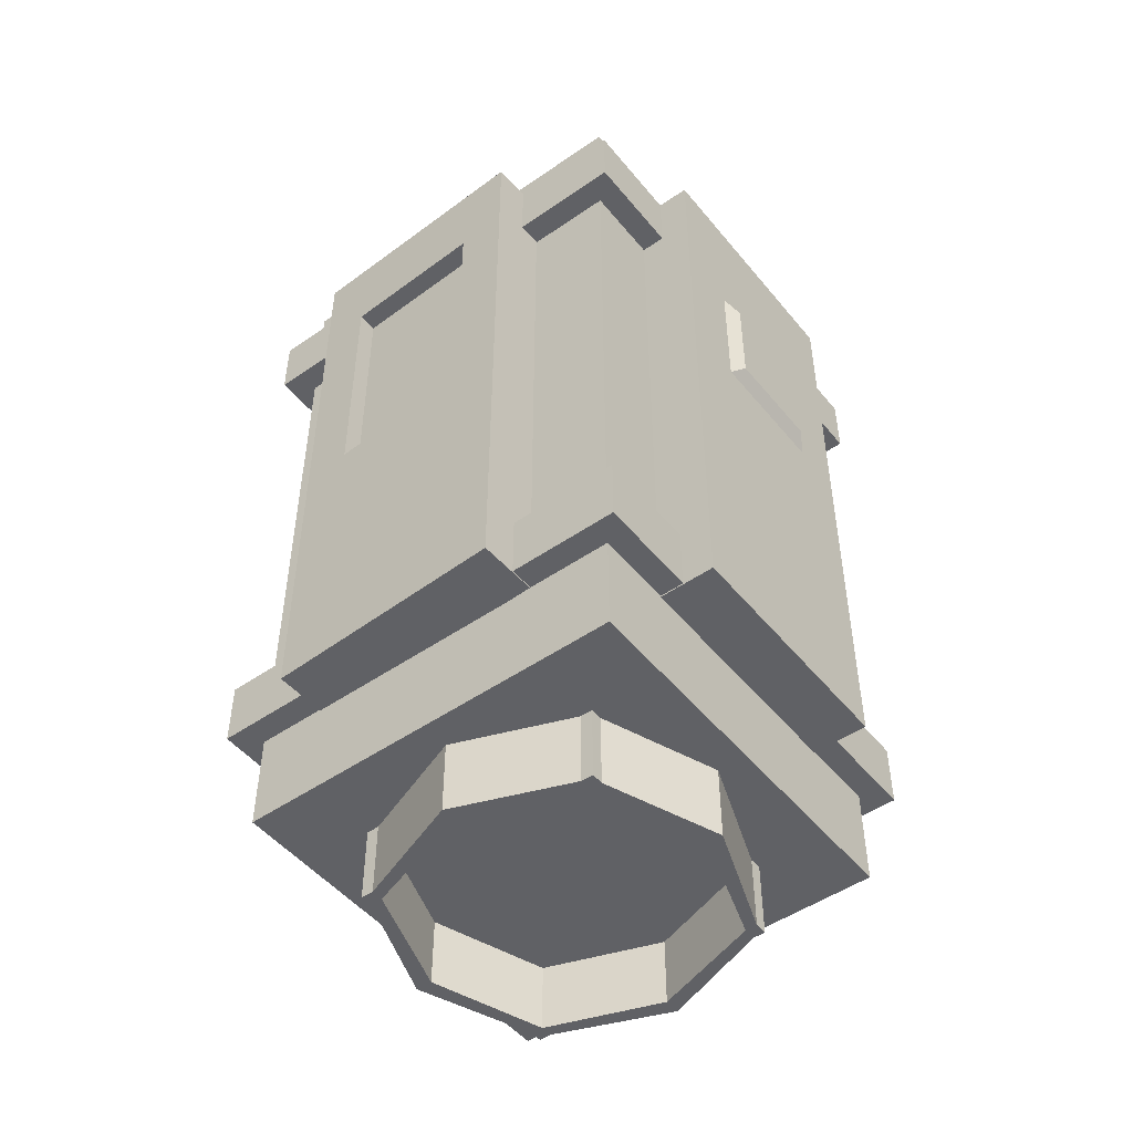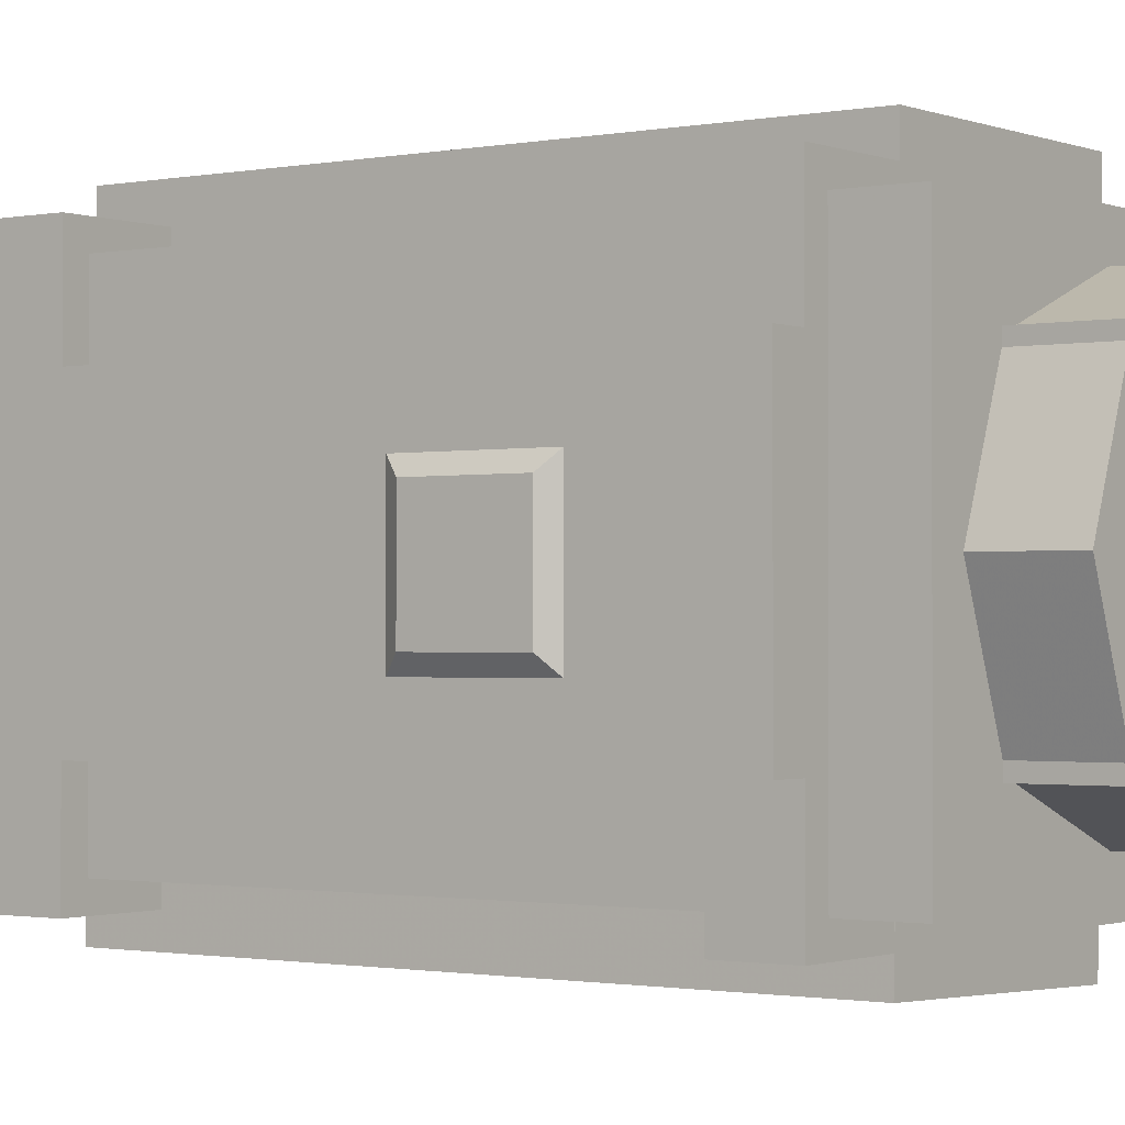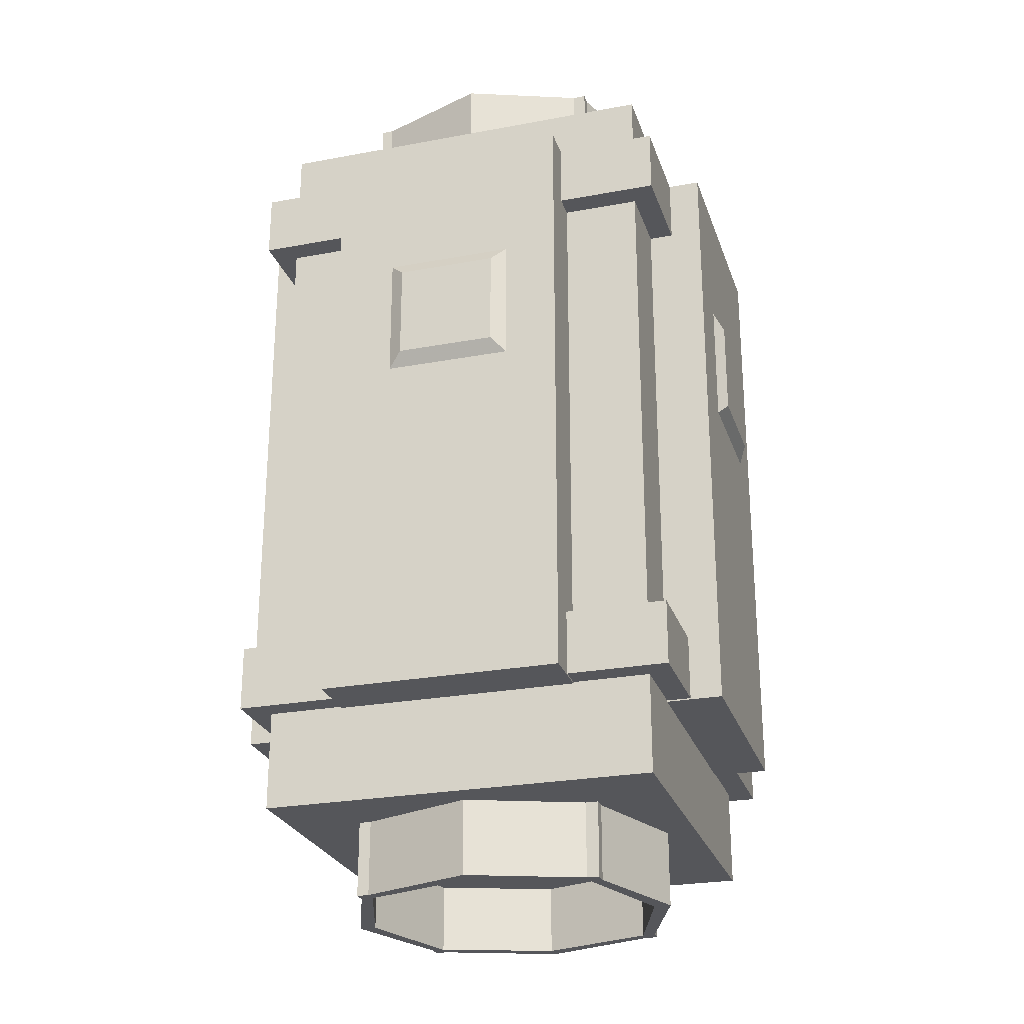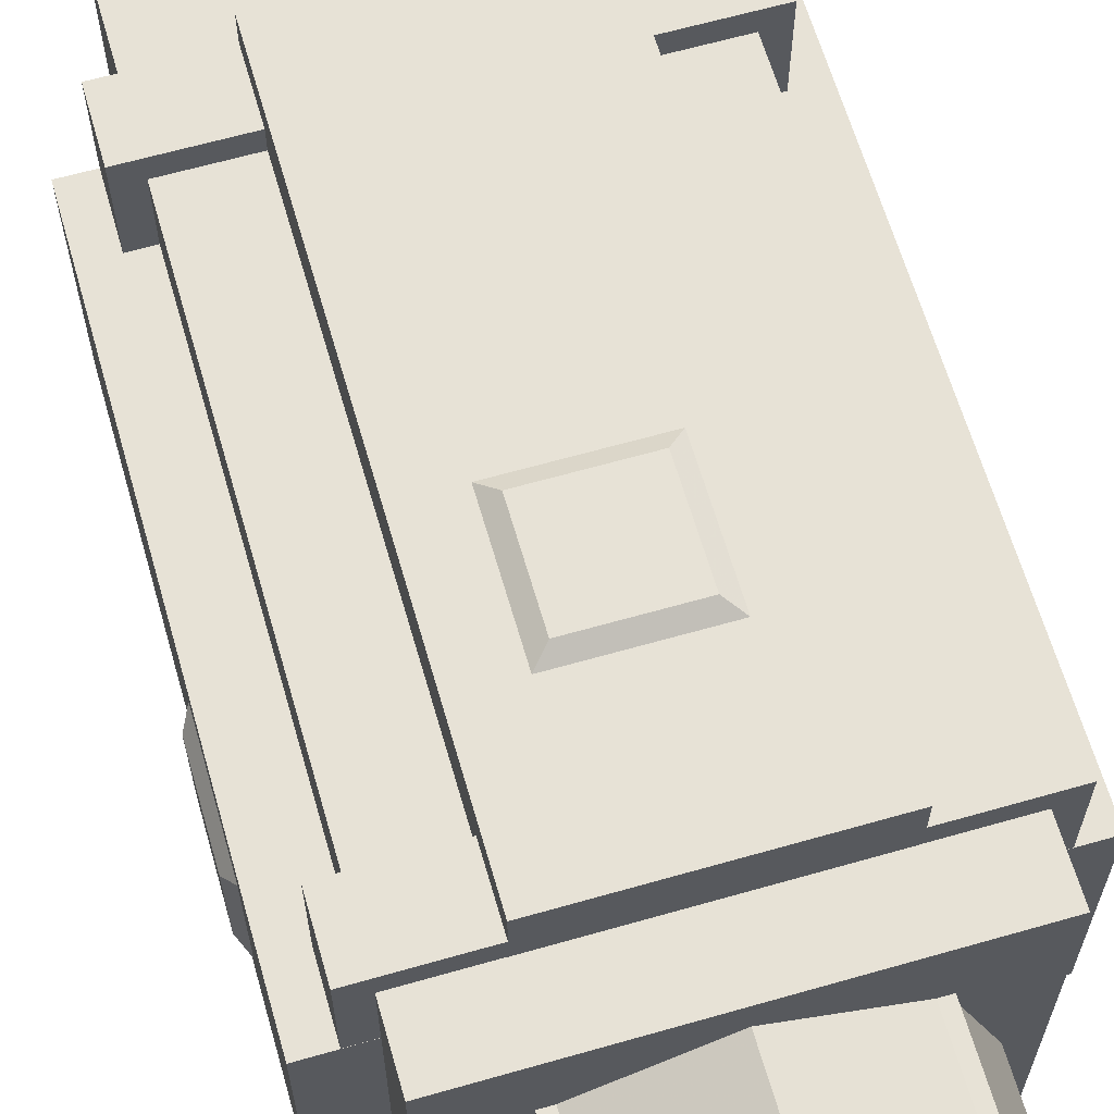
<metadata>
{"format":"obj","ext":"obj","renderer":"f3d","projection":"perspective","resolution":1024,"background":"white","views":[{"elev":-49.2,"azim":-142.5,"up":"+Y"},{"elev":-1.2,"azim":126.1,"up":"+Z"},{"elev":-25.8,"azim":16.6,"up":"+Y"},{"elev":63.7,"azim":163.9,"up":"+Z"}]}
</metadata>
<code>
o Cube
v -0.6348 4.371 0.6348
v -0.6348 4.371 -0.6342
v 0.6342 4.371 -0.6342
v 0.6342 4.371 0.6348
v -0.6348 4.766 0.6348
v -0.6348 4.766 -0.6342
v 0.6342 4.766 -0.6342
v 0.6342 4.766 0.6348
v -0.6348 4.766 -0.5707
v -0.6348 4.371 -0.5707
v 0.6342 4.766 -0.5707
v 0.6342 4.371 -0.5707
v -0.6348 4.371 0.5745
v 0.6342 4.766 0.5745
v -0.6348 4.766 0.5745
v 0.6342 4.371 0.5745
v 0.5707 4.766 -0.6342
v 0.5707 4.371 -0.6342
v 0.5707 4.766 0.6348
v 0.5707 4.371 0.6348
v 0.5707 4.371 -0.5707
v 0.5707 4.766 -0.5707
v 0.5707 4.371 0.5745
v 0.5707 4.766 0.5745
v -0.5745 4.371 -0.6342
v -0.5745 4.766 0.6348
v -0.5745 4.766 -0.5707
v -0.5745 4.766 0.5745
v -0.5745 4.766 -0.6342
v -0.5745 4.371 0.6348
v -0.5745 4.371 -0.5707
v -0.5745 4.371 0.5745
v 0.5707 4.414 -0.5707
v 0.5707 4.414 0.5745
v -0.5745 4.414 -0.5707
v -0.5745 4.414 0.5745
v -0.85 4.371 0.001868
v 0.8501 4.766 0.001868
v -0.85 4.766 0.001868
v 0.8501 4.371 0.001868
v 0.7651 4.371 0.001868
v 0.7651 4.766 0.001868
v -0.7693 4.766 0.001868
v -0.7693 4.371 0.001868
v 0.7651 4.414 0.001868
v -0.7693 4.414 0.001868
v -0.00187 4.371 -0.8521
v -0.00187 4.766 0.852
v -0.00187 4.766 -0.7669
v -0.00187 4.766 0.771
v -0.00187 4.766 -0.8521
v -0.00187 4.371 0.852
v -0.00187 4.371 -0.7669
v -0.00187 4.371 0.771
v -0.00187 4.414 -0.7669
v -0.00187 4.414 0.771
v -0.002085 4.371 0.002049
v -0.002085 4.414 0.002049
v -0.5745 4.414 -0.5707
v -0.7693 4.414 0.001868
v -0.00187 4.414 -0.7669
v -0.002085 4.414 0.002049
v -1.121 0.9221 1.121
v -1.121 0.9221 -1.121
v 1.121 0.9221 -1.121
v 1.121 0.9221 1.121
v -1.121 1.251 1.121
v -1.121 1.251 -1.121
v 1.121 1.251 -1.121
v 1.121 1.251 1.121
v -1.282 0.9154 0.613
v -1.282 0.9154 -0.613
v -0.9835 0.9154 -0.613
v -0.9835 0.9154 0.613
v -1.282 4.033 0.613
v -1.282 4.033 -0.613
v -0.9835 4.033 -0.613
v -0.9835 4.033 0.613
v -1.282 4.033 0.3452
v -1.282 0.9154 0.3452
v -0.9835 4.033 0.2452
v -0.9835 0.9154 0.2452
v -1.282 4.033 -0.3028
v -0.9835 0.9154 -0.2028
v -1.282 0.9154 -0.3028
v -0.9835 4.033 -0.2028
v -1.282 3.339 -0.613
v -1.282 3.339 0.613
v -0.9835 3.339 -0.613
v -0.9835 3.339 0.613
v -1.282 3.339 0.3452
v -0.9835 3.339 0.2452
v -1.282 3.339 -0.3028
v -0.9835 3.339 -0.2028
v -1.282 2.702 -0.613
v -0.9835 2.702 -0.613
v -0.9835 2.702 0.613
v -1.282 2.702 0.3452
v -0.9835 2.702 0.2452
v -1.282 2.702 -0.3028
v -0.9835 2.702 -0.2028
v -1.282 2.702 0.613
v -1.326 3.266 0.2726
v -1.326 3.266 -0.2302
v -1.326 2.775 0.2726
v -1.326 2.775 -0.2302
v -1 0.4177 1
v -1 0.4177 -1
v 1 0.4177 -1
v 1 0.4177 1
v -1 4.361 1
v -1 4.361 -1
v 1 4.361 -1
v 1 4.361 1
v -0.5679 0.9154 -1.303
v 0.6574 0.9154 -1.26
v 0.6469 0.9154 -0.9616
v -0.5783 0.9154 -1.004
v -0.5679 4.033 -1.303
v 0.6574 4.033 -1.26
v 0.6469 4.033 -0.9616
v -0.5783 4.033 -1.004
v 0.6574 3.574 -1.26
v -0.5679 3.574 -1.303
v 0.6469 3.574 -0.9616
v -0.5783 3.574 -1.004
v 0.6574 2.369 -1.26
v 0.6469 2.369 -0.9616
v -0.5783 2.369 -1.004
v -0.5679 2.369 -1.303
v 0.4123 4.033 -1.268
v 0.4123 0.9154 -1.268
v 0.4019 4.033 -0.9701
v 0.4019 0.9154 -0.9701
v 0.4123 3.574 -1.268
v 0.4019 3.574 -0.9701
v 0.4123 2.369 -1.268
v 0.4019 2.369 -0.9701
v -0.3183 0.9154 -1.294
v -0.3287 4.033 -0.9956
v -0.3183 3.574 -1.294
v -0.3183 2.369 -1.294
v -0.3183 4.033 -1.294
v -0.3287 0.9154 -0.9956
v -0.3287 3.574 -0.9956
v -0.3287 2.369 -0.9956
v 0.4062 3.574 -1.095
v 0.4062 2.369 -1.095
v -0.3243 3.574 -1.12
v -0.3243 2.369 -1.12
v 0.409 3.574 -1.172
v 0.409 2.369 -1.172
v -0.3216 3.574 -1.198
v -0.3216 2.369 -1.198
v -1.121 3.704 1.121
v -1.121 3.704 -1.121
v 1.121 3.704 -1.121
v 1.121 3.704 1.121
v -1.121 4.033 1.121
v -1.121 4.033 -1.121
v 1.121 4.033 -1.121
v 1.121 4.033 1.121
v -0.6348 0.4292 -0.6348
v -0.6348 0.4292 0.6342
v 0.6342 0.4292 0.6342
v 0.6342 0.4292 -0.6348
v -0.6348 0.03435 -0.6348
v -0.6348 0.03435 0.6342
v 0.6342 0.03435 0.6342
v 0.6342 0.03435 -0.6348
v -0.6348 0.03435 0.5707
v -0.6348 0.4292 0.5707
v 0.6342 0.03435 0.5707
v 0.6342 0.4292 0.5707
v -0.6348 0.4292 -0.5745
v 0.6342 0.03435 -0.5745
v -0.6348 0.03435 -0.5745
v 0.6342 0.4292 -0.5745
v 0.5707 0.03435 0.6342
v 0.5707 0.4292 0.6342
v 0.5707 0.03435 -0.6348
v 0.5707 0.4292 -0.6348
v 0.5707 0.4292 0.5707
v 0.5707 0.03435 0.5707
v 0.5707 0.4292 -0.5745
v 0.5707 0.03435 -0.5745
v -0.5745 0.4292 0.6342
v -0.5745 0.03435 -0.6348
v -0.5745 0.03435 0.5707
v -0.5745 0.03435 -0.5745
v -0.5745 0.03435 0.6342
v -0.5745 0.4292 -0.6348
v -0.5745 0.4292 0.5707
v -0.5745 0.4292 -0.5745
v 0.5707 0.387 0.5707
v 0.5707 0.387 -0.5745
v -0.5745 0.387 0.5707
v -0.5745 0.387 -0.5745
v -0.85 0.4292 -0.001867
v 0.8501 0.03435 -0.001867
v -0.85 0.03435 -0.001867
v 0.8501 0.4292 -0.001867
v 0.7651 0.4292 -0.001867
v 0.7651 0.03435 -0.001867
v -0.7693 0.03435 -0.001867
v -0.7693 0.4292 -0.001867
v 0.7651 0.387 -0.001867
v -0.7693 0.387 -0.001867
v -0.00187 0.4292 0.8521
v -0.00187 0.03435 -0.852
v -0.00187 0.03435 0.7669
v -0.00187 0.03435 -0.771
v -0.00187 0.03435 0.8521
v -0.00187 0.4292 -0.852
v -0.00187 0.4292 0.7669
v -0.00187 0.4292 -0.771
v -0.00187 0.387 0.7669
v -0.00187 0.387 -0.771
v -0.002085 0.4292 -0.002048
v -0.002085 0.387 -0.002048
v -0.5745 0.387 0.5707
v -0.7693 0.387 -0.001867
v -0.00187 0.387 0.7669
v -0.002085 0.387 -0.002048
v 0.613 0.9154 1.282
v -0.613 0.9154 1.282
v -0.613 0.9154 0.9835
v 0.613 0.9154 0.9835
v 0.613 4.033 1.282
v -0.613 4.033 1.282
v -0.613 4.033 0.9835
v 0.613 4.033 0.9835
v 0.3452 4.033 1.282
v 0.3452 0.9154 1.282
v 0.2452 4.033 0.9835
v 0.2452 0.9154 0.9835
v -0.3028 4.033 1.282
v -0.2028 0.9154 0.9835
v -0.3028 0.9154 1.282
v -0.2028 4.033 0.9835
v -0.613 3.339 1.282
v 0.613 3.339 1.282
v -0.613 3.339 0.9835
v 0.613 3.339 0.9835
v 0.3452 3.339 1.282
v 0.2452 3.339 0.9835
v -0.3028 3.339 1.282
v -0.2028 3.339 0.9835
v -0.613 2.702 1.282
v -0.613 2.702 0.9835
v 0.613 2.702 0.9835
v 0.3452 2.702 1.282
v 0.2452 2.702 0.9835
v -0.3028 2.702 1.282
v -0.2028 2.702 0.9835
v 0.613 2.702 1.282
v 0.2726 3.266 1.326
v -0.2302 3.266 1.326
v 0.2726 2.775 1.326
v -0.2302 2.775 1.326
v 1.282 0.9154 -0.613
v 1.282 0.9154 0.613
v 0.9835 0.9154 0.613
v 0.9835 0.9154 -0.613
v 1.282 4.033 -0.613
v 1.282 4.033 0.613
v 0.9835 4.033 0.613
v 0.9835 4.033 -0.613
v 1.282 4.033 -0.3452
v 1.282 0.9154 -0.3452
v 0.9835 4.033 -0.2452
v 0.9835 0.9154 -0.2452
v 1.282 4.033 0.3028
v 0.9835 0.9154 0.2028
v 1.282 0.9154 0.3028
v 0.9835 4.033 0.2028
v 1.282 3.339 0.613
v 1.282 3.339 -0.613
v 0.9835 3.339 0.613
v 0.9835 3.339 -0.613
v 1.282 3.339 -0.3452
v 0.9835 3.339 -0.2452
v 1.282 3.339 0.3028
v 0.9835 3.339 0.2028
v 1.282 2.702 0.613
v 0.9835 2.702 0.613
v 0.9835 2.702 -0.613
v 1.282 2.702 -0.3452
v 0.9835 2.702 -0.2452
v 1.282 2.702 0.3028
v 0.9835 2.702 0.2028
v 1.282 2.702 -0.613
v 1.326 3.266 -0.2726
v 1.326 3.266 0.2302
v 1.326 2.775 -0.2726
v 1.326 2.775 0.2302
v -0.613 3.339 1.282
v -0.613 2.702 1.282
f 9 6 10
f 17 7 18
f 14 8 16
f 26 5 30
f 21 18 12
f 27 29 9
f 39 9 37
f 7 11 3
f 41 21 40
f 43 27 39
f 38 14 40
f 5 15 1
f 20 23 4
f 26 28 5
f 51 17 47
f 8 19 4
f 53 47 21
f 11 7 22
f 57 53 41
f 38 11 22
f 52 54 23
f 8 14 19
f 48 26 52
f 49 51 27
f 42 22 45
f 48 50 28
f 6 29 2
f 10 2 31
f 37 10 31
f 1 13 30
f 35 46 59
f 49 27 55
f 43 28 46
f 50 24 56
f 15 39 13
f 23 41 40
f 28 43 39
f 11 38 12
f 54 57 41
f 14 38 24
f 24 42 34
f 13 37 32
f 56 58 46
f 27 43 35
f 29 51 25
f 31 25 47
f 44 31 53
f 30 32 52
f 19 48 20
f 22 17 51
f 19 24 48
f 45 33 55
f 22 49 33
f 28 50 36
f 32 44 54
f 34 45 56
f 62 61 60
f 58 55 62
f 55 35 61
f 46 58 60
f 67 68 63
f 68 69 64
f 69 70 65
f 70 67 66
f 63 64 66
f 70 69 67
f 100 95 85
f 95 96 72
f 99 97 82
f 97 102 74
f 85 72 84
f 86 77 76
f 102 98 71
f 101 99 84
f 71 80 82
f 78 81 75
f 98 100 80
f 80 85 82
f 81 86 79
f 96 101 73
f 83 76 93
f 76 77 87
f 81 78 92
f 78 75 90
f 75 79 88
f 86 81 94
f 79 83 91
f 77 86 89
f 93 87 100
f 87 89 95
f 92 90 99
f 90 88 97
f 88 91 102
f 94 92 101
f 93 100 104
f 89 94 96
f 103 104 105
f 91 93 103
f 100 98 106
f 98 91 105
f 111 112 107
f 112 113 108
f 113 114 109
f 114 111 110
f 107 108 110
f 114 113 111
f 137 127 132
f 127 128 116
f 146 129 144
f 129 130 118
f 132 116 134
f 133 121 131
f 131 120 135
f 120 121 123
f 140 122 145
f 122 119 126
f 135 123 137
f 123 125 127
f 145 126 146
f 126 124 129
f 142 137 139
f 128 138 117
f 139 132 144
f 140 133 143
f 143 131 141
f 121 133 125
f 135 137 147
f 125 136 128
f 138 146 134
f 133 140 136
f 136 145 138
f 130 142 115
f 115 139 118
f 122 140 119
f 119 143 124
f 124 141 130
f 150 149 154
f 141 135 149
f 137 142 148
f 142 141 150
f 153 151 154
f 147 148 151
f 149 147 153
f 148 150 152
f 159 160 155
f 160 161 156
f 161 162 157
f 162 159 158
f 155 156 158
f 162 161 159
f 171 168 172
f 179 169 180
f 176 170 178
f 188 167 192
f 183 180 174
f 189 191 171
f 201 171 199
f 169 173 165
f 203 183 202
f 205 189 201
f 200 176 202
f 167 177 163
f 182 185 166
f 188 190 167
f 213 179 209
f 170 181 166
f 215 209 183
f 173 169 184
f 219 215 203
f 200 173 184
f 214 216 185
f 170 176 181
f 210 188 214
f 211 213 189
f 204 184 207
f 210 212 190
f 168 191 164
f 172 164 193
f 199 172 193
f 163 175 192
f 197 208 221
f 211 189 217
f 205 190 208
f 212 186 218
f 177 201 175
f 185 203 202
f 190 205 201
f 173 200 174
f 216 219 203
f 176 200 186
f 186 204 196
f 175 199 194
f 218 220 208
f 189 205 197
f 191 213 187
f 193 187 209
f 206 193 215
f 192 194 214
f 181 210 182
f 184 179 213
f 181 186 210
f 207 195 217
f 184 211 195
f 190 212 198
f 194 206 216
f 196 207 218
f 224 223 222
f 220 217 224
f 217 197 223
f 208 220 222
f 254 249 239
f 249 250 226
f 253 251 236
f 251 256 228
f 239 226 238
f 240 231 230
f 256 252 225
f 255 253 238
f 225 234 236
f 232 235 229
f 252 254 234
f 234 239 236
f 235 240 233
f 250 255 227
f 237 230 247
f 230 231 241
f 235 232 246
f 232 229 244
f 229 233 242
f 240 235 248
f 233 237 245
f 231 240 243
f 247 241 254
f 241 243 249
f 246 244 253
f 244 242 251
f 242 245 256
f 248 246 255
f 247 254 258
f 243 248 250
f 257 258 259
f 245 247 257
f 254 252 260
f 252 245 259
f 290 285 275
f 285 286 262
f 289 287 272
f 287 292 264
f 275 262 274
f 276 267 266
f 292 288 261
f 291 289 274
f 261 270 272
f 268 271 265
f 288 290 270
f 270 275 272
f 271 276 269
f 286 291 263
f 273 266 283
f 266 267 277
f 271 268 282
f 268 265 280
f 265 269 278
f 276 271 284
f 269 273 281
f 267 276 279
f 283 277 290
f 277 279 285
f 282 280 289
f 280 278 287
f 278 281 292
f 284 282 291
f 283 290 294
f 279 284 286
f 293 294 295
f 281 283 293
f 290 288 296
f 288 281 295
f 241 249 297
f 6 2 10
f 7 3 18
f 8 4 16
f 5 1 30
f 18 3 12
f 29 6 9
f 9 10 37
f 11 12 3
f 21 12 40
f 27 9 39
f 14 16 40
f 15 13 1
f 23 16 4
f 28 15 5
f 17 18 47
f 19 20 4
f 47 18 21
f 7 17 22
f 53 21 41
f 42 38 22
f 20 52 23
f 14 24 19
f 26 30 52
f 51 29 27
f 22 33 45
f 26 48 28
f 29 25 2
f 2 25 31
f 44 37 31
f 13 32 30
f 46 60 59
f 27 35 55
f 28 36 46
f 24 34 56
f 39 37 13
f 16 23 40
f 15 28 39
f 38 40 12
f 23 54 41
f 38 42 24
f 42 45 34
f 37 44 32
f 36 56 46
f 43 46 35
f 51 47 25
f 53 31 47
f 57 44 53
f 32 54 52
f 48 52 20
f 49 22 51
f 24 50 48
f 58 45 55
f 49 55 33
f 50 56 36
f 44 57 54
f 45 58 56
f 61 59 60
f 55 61 62
f 35 59 61
f 58 62 60
f 68 64 63
f 69 65 64
f 70 66 65
f 67 63 66
f 64 65 66
f 69 68 67
f 95 72 85
f 96 73 72
f 97 74 82
f 102 71 74
f 72 73 84
f 83 86 76
f 98 80 71
f 99 82 84
f 74 71 82
f 81 79 75
f 100 85 80
f 85 84 82
f 86 83 79
f 101 84 73
f 76 87 93
f 77 89 87
f 78 90 92
f 75 88 90
f 79 91 88
f 81 92 94
f 83 93 91
f 86 94 89
f 87 95 100
f 89 96 95
f 90 97 99
f 88 102 97
f 91 98 102
f 92 99 101
f 100 106 104
f 94 101 96
f 104 106 105
f 93 104 103
f 98 105 106
f 91 103 105
f 112 108 107
f 113 109 108
f 114 110 109
f 111 107 110
f 108 109 110
f 113 112 111
f 127 116 132
f 128 117 116
f 129 118 144
f 130 115 118
f 116 117 134
f 121 120 131
f 120 123 135
f 121 125 123
f 122 126 145
f 119 124 126
f 123 127 137
f 125 128 127
f 126 129 146
f 124 130 129
f 137 132 139
f 138 134 117
f 132 134 144
f 133 131 143
f 131 135 141
f 133 136 125
f 137 148 147
f 136 138 128
f 146 144 134
f 140 145 136
f 145 146 138
f 142 139 115
f 139 144 118
f 140 143 119
f 143 141 124
f 141 142 130
f 149 153 154
f 135 147 149
f 142 150 148
f 141 149 150
f 151 152 154
f 148 152 151
f 147 151 153
f 150 154 152
f 160 156 155
f 161 157 156
f 162 158 157
f 159 155 158
f 156 157 158
f 161 160 159
f 168 164 172
f 169 165 180
f 170 166 178
f 167 163 192
f 180 165 174
f 191 168 171
f 171 172 199
f 173 174 165
f 183 174 202
f 189 171 201
f 176 178 202
f 177 175 163
f 185 178 166
f 190 177 167
f 179 180 209
f 181 182 166
f 209 180 183
f 169 179 184
f 215 183 203
f 204 200 184
f 182 214 185
f 176 186 181
f 188 192 214
f 213 191 189
f 184 195 207
f 188 210 190
f 191 187 164
f 164 187 193
f 206 199 193
f 175 194 192
f 208 222 221
f 189 197 217
f 190 198 208
f 186 196 218
f 201 199 175
f 178 185 202
f 177 190 201
f 200 202 174
f 185 216 203
f 200 204 186
f 204 207 196
f 199 206 194
f 198 218 208
f 205 208 197
f 213 209 187
f 215 193 209
f 219 206 215
f 194 216 214
f 210 214 182
f 211 184 213
f 186 212 210
f 220 207 217
f 211 217 195
f 212 218 198
f 206 219 216
f 207 220 218
f 223 221 222
f 217 223 224
f 197 221 223
f 220 224 222
f 249 226 239
f 250 227 226
f 251 228 236
f 256 225 228
f 226 227 238
f 237 240 230
f 252 234 225
f 253 236 238
f 228 225 236
f 235 233 229
f 254 239 234
f 239 238 236
f 240 237 233
f 255 238 227
f 230 241 247
f 231 243 241
f 232 244 246
f 229 242 244
f 233 245 242
f 235 246 248
f 237 247 245
f 240 248 243
f 241 249 254
f 243 250 249
f 244 251 253
f 242 256 251
f 245 252 256
f 246 253 255
f 254 260 258
f 248 255 250
f 258 260 259
f 247 258 257
f 252 259 260
f 245 257 259
f 285 262 275
f 286 263 262
f 287 264 272
f 292 261 264
f 262 263 274
f 273 276 266
f 288 270 261
f 289 272 274
f 264 261 272
f 271 269 265
f 290 275 270
f 275 274 272
f 276 273 269
f 291 274 263
f 266 277 283
f 267 279 277
f 268 280 282
f 265 278 280
f 269 281 278
f 271 282 284
f 273 283 281
f 276 284 279
f 277 285 290
f 279 286 285
f 280 287 289
f 278 292 287
f 281 288 292
f 282 289 291
f 290 296 294
f 284 291 286
f 294 296 295
f 283 294 293
f 288 295 296
f 281 293 295
f 249 298 297

</code>
